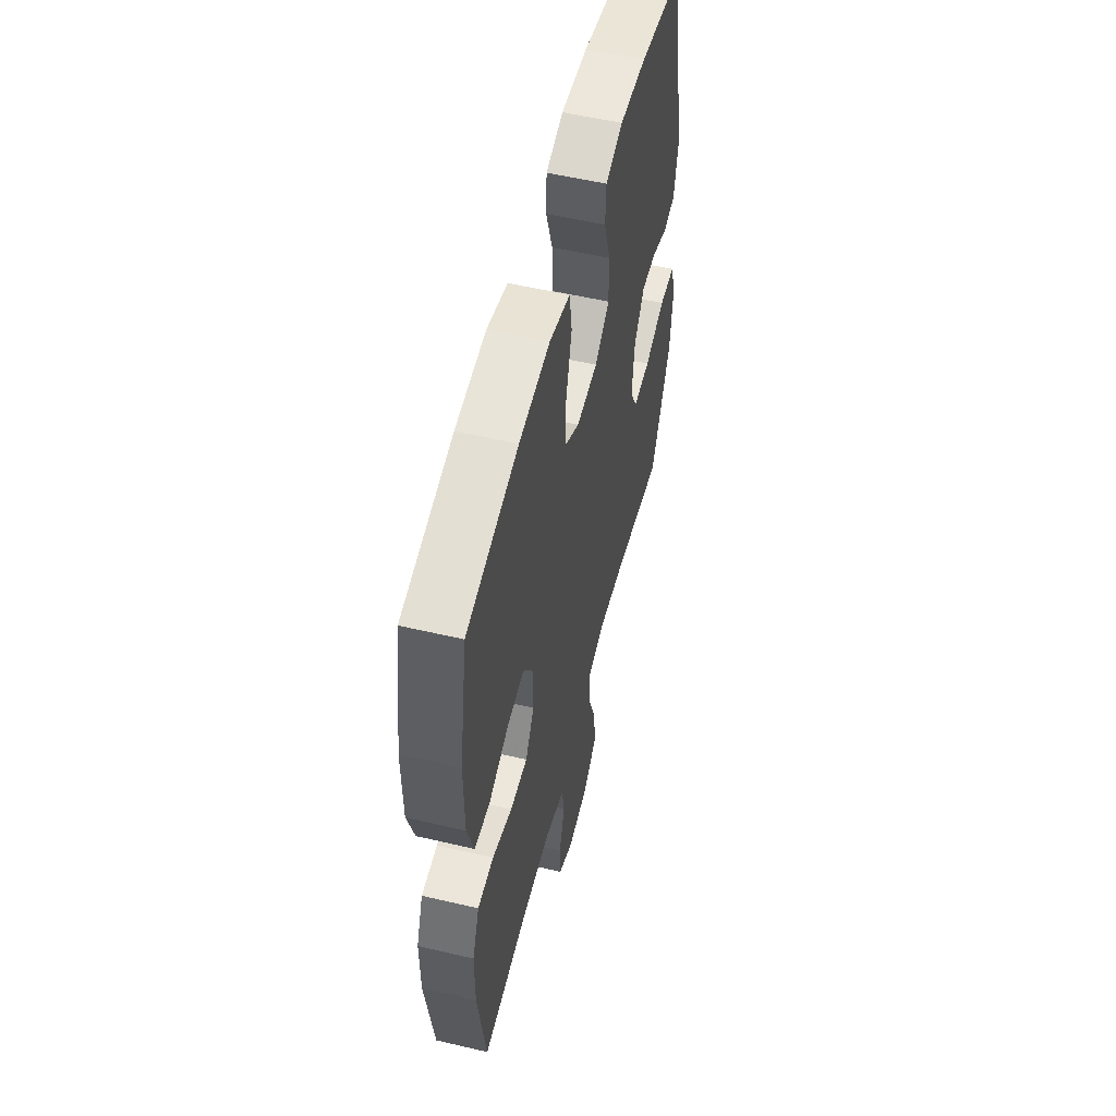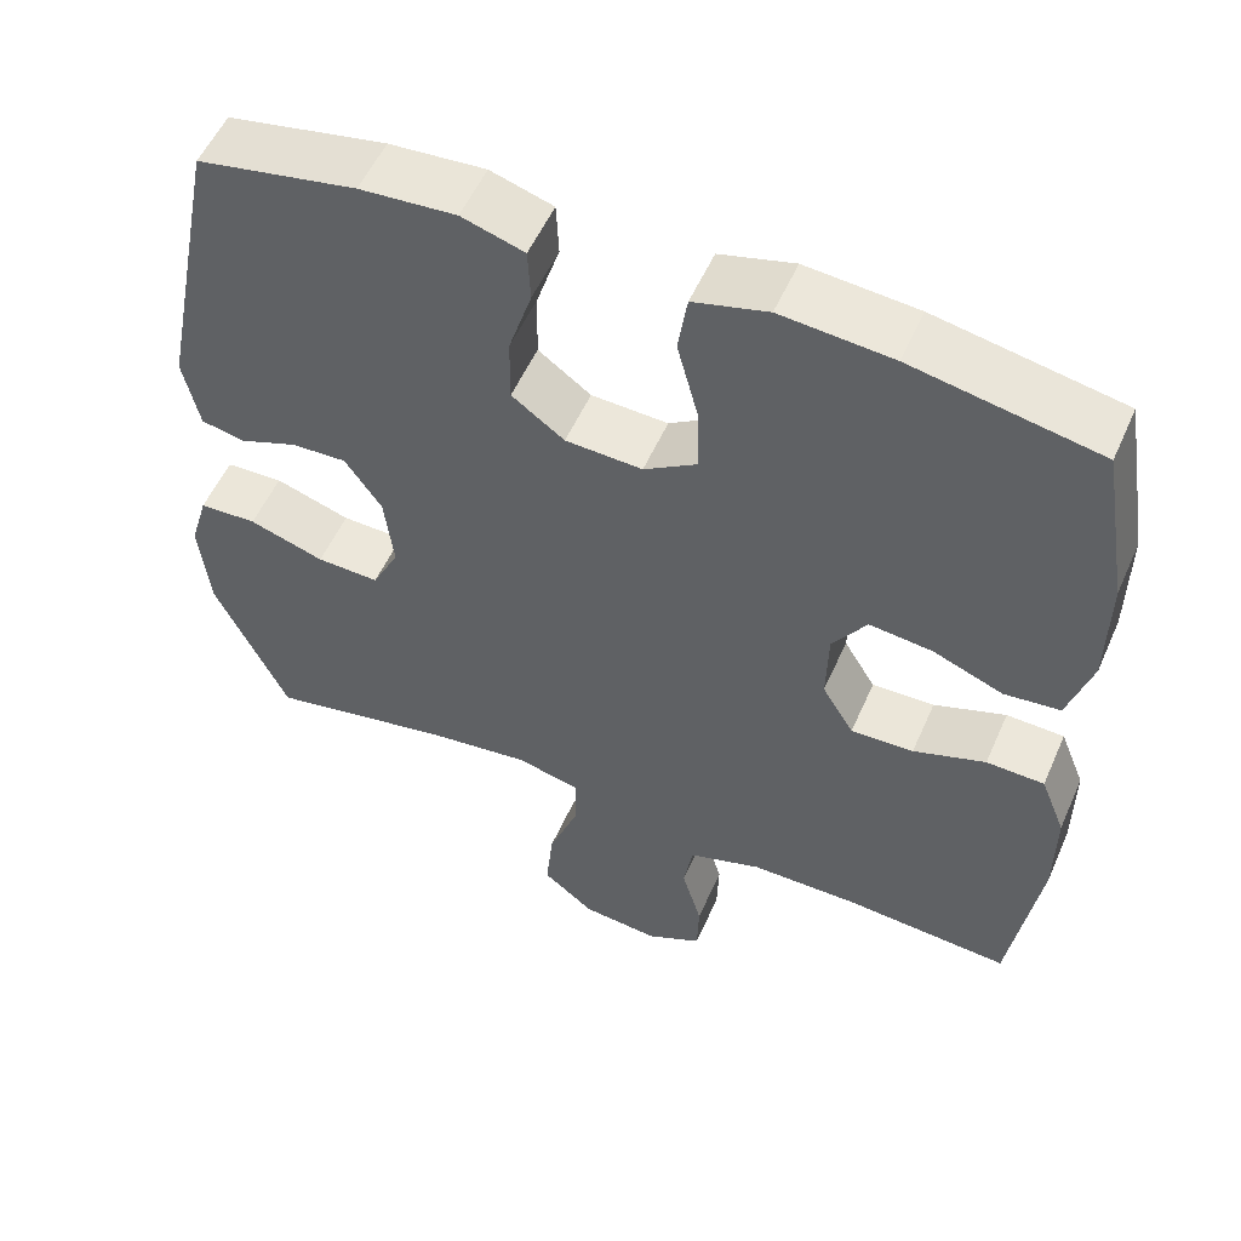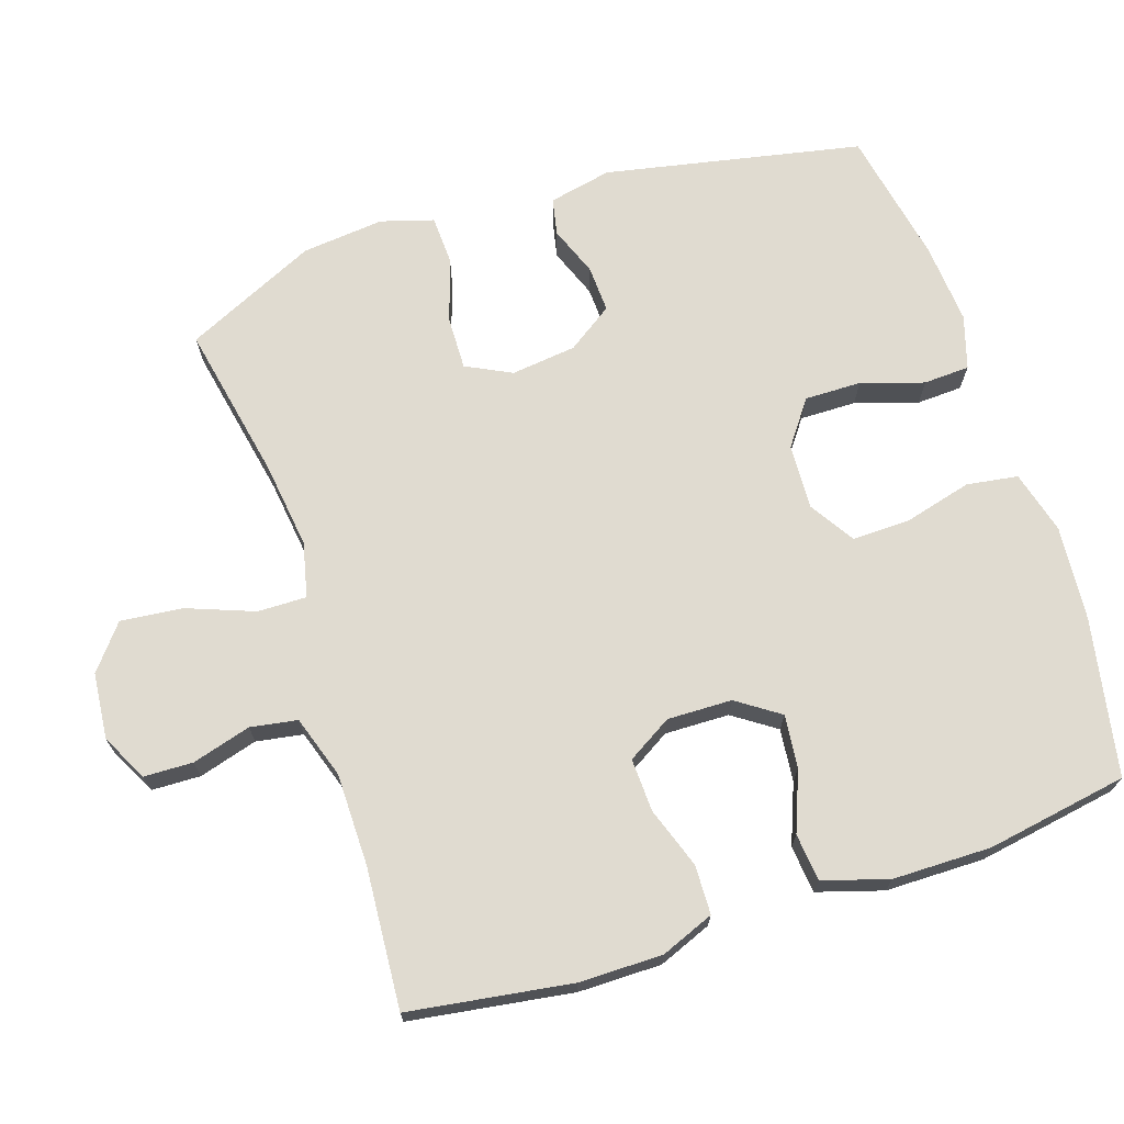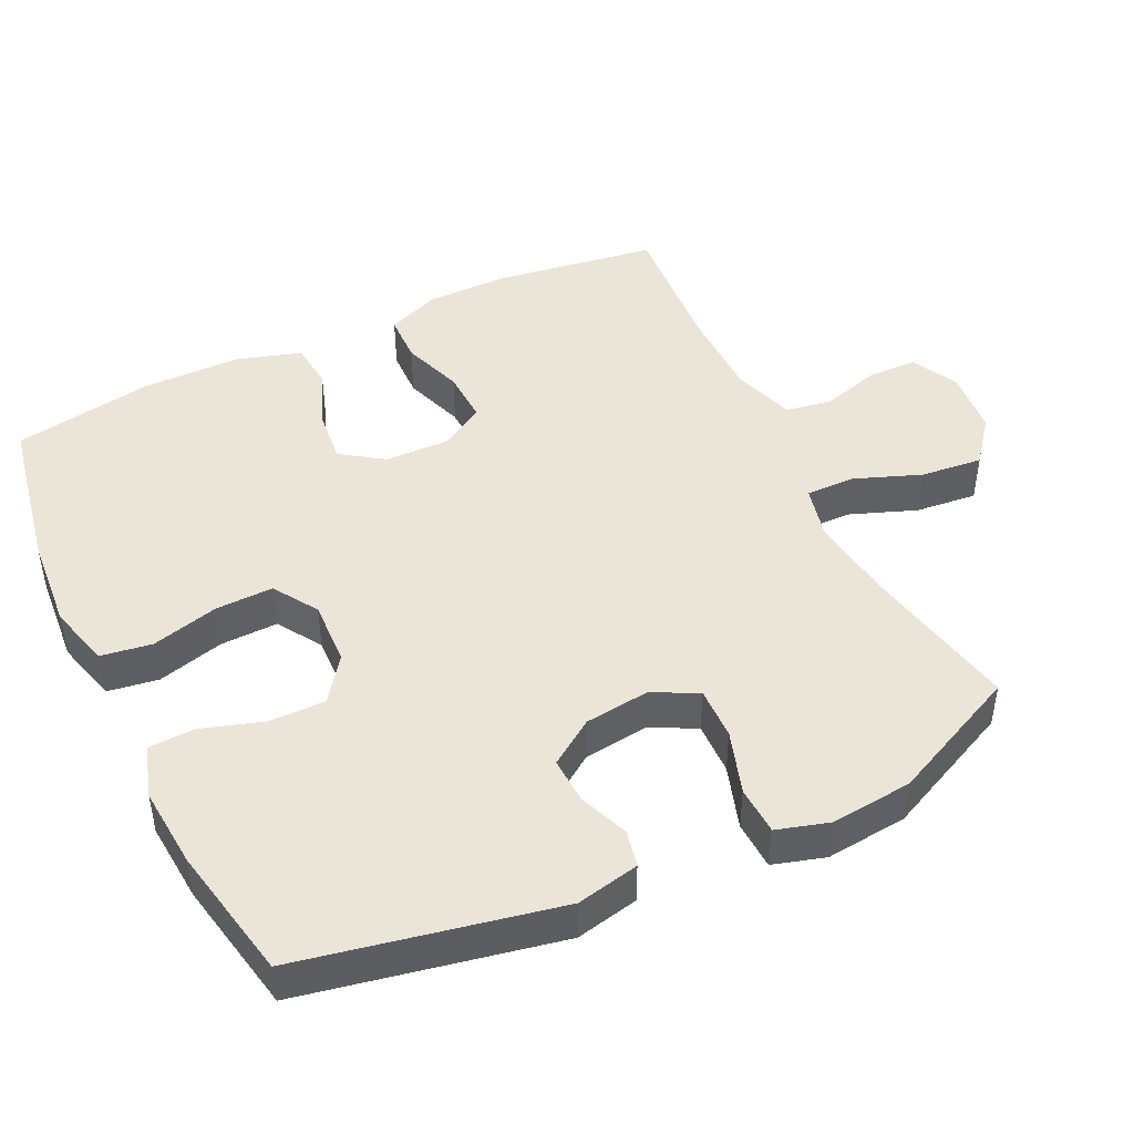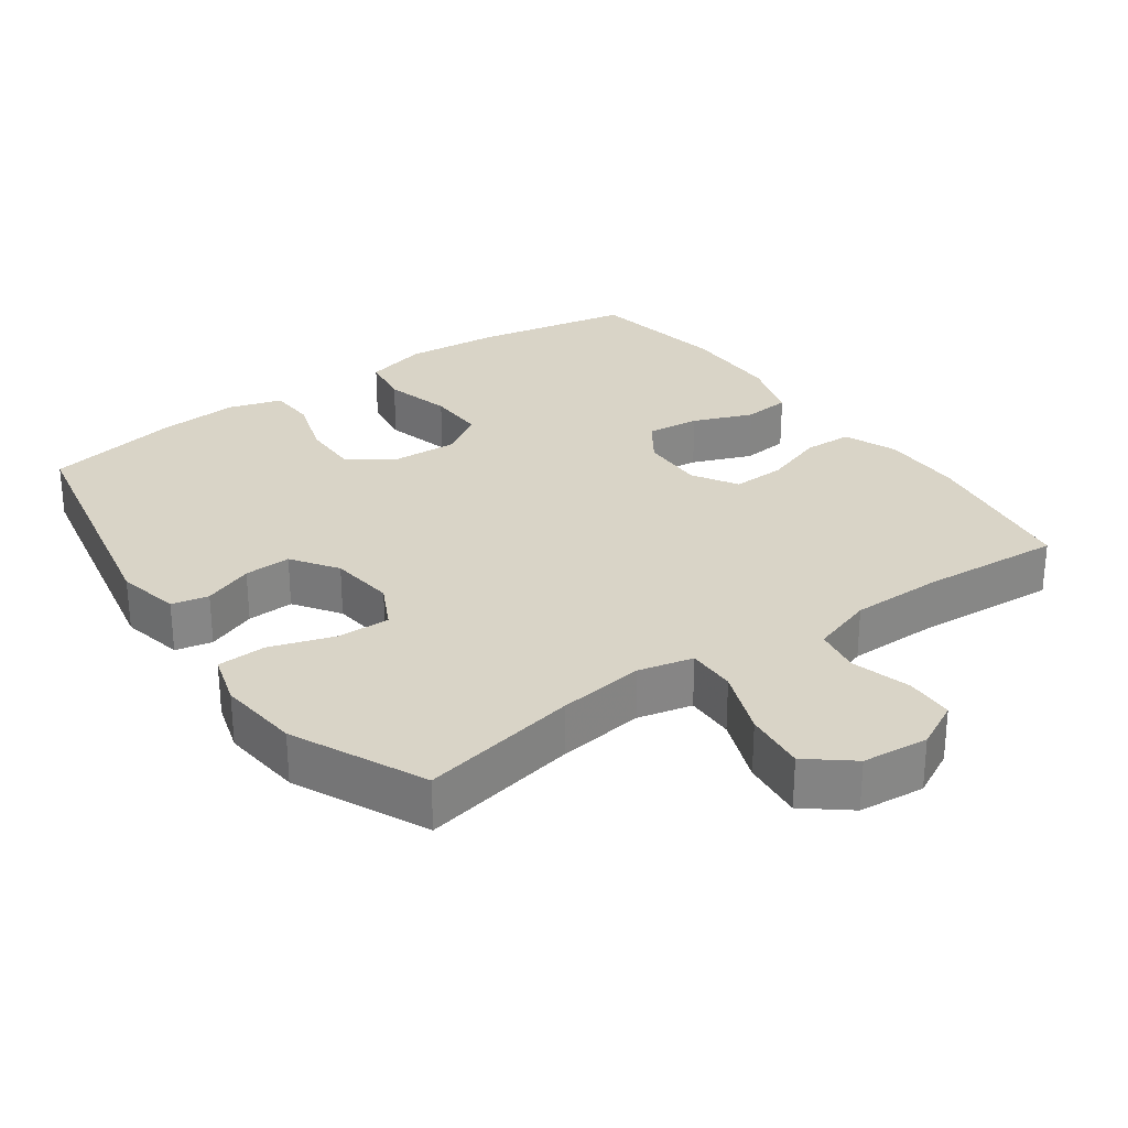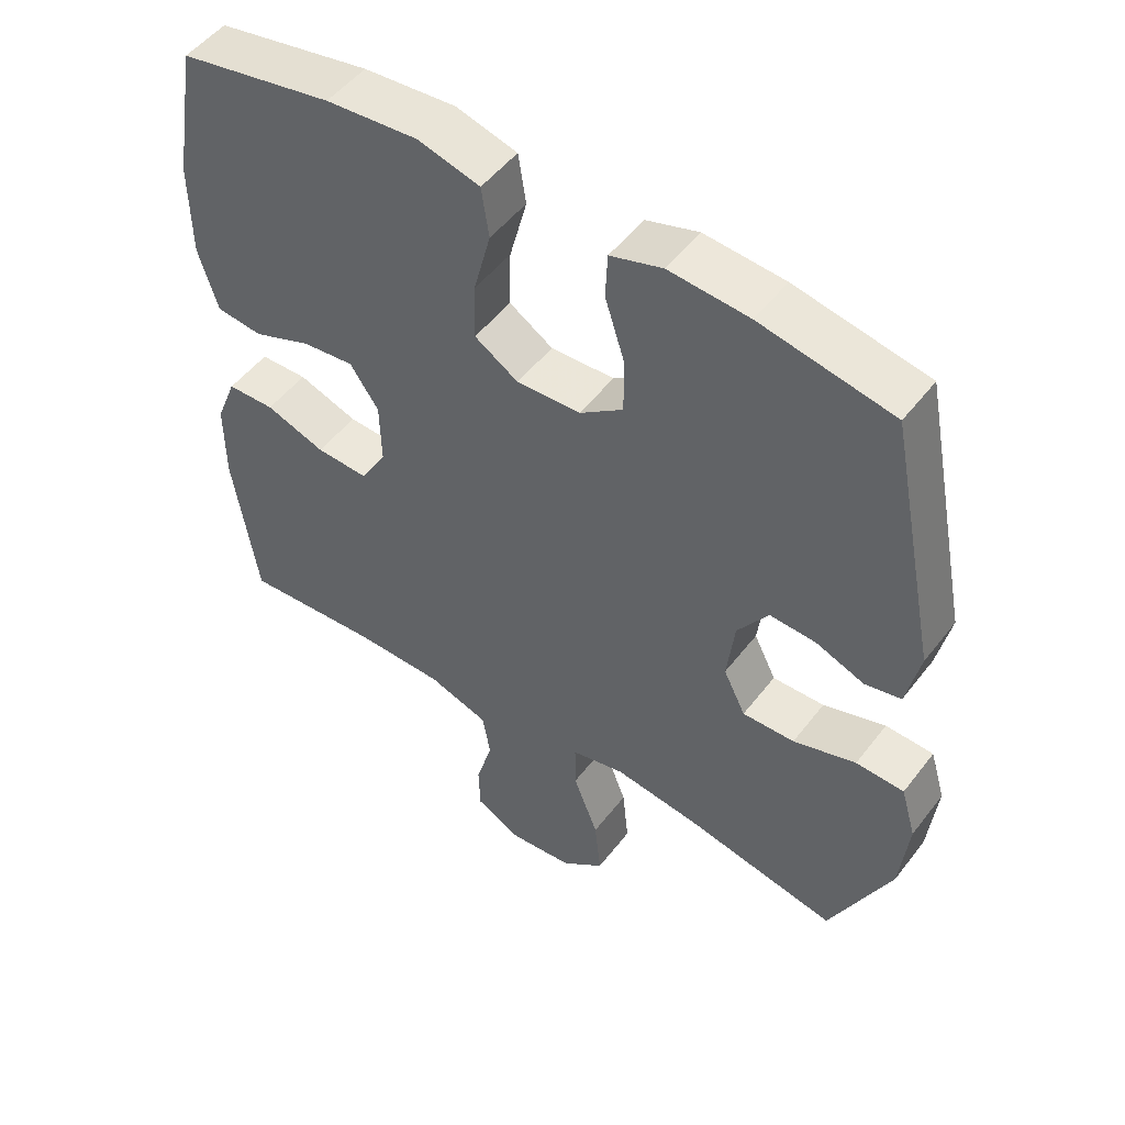
<metadata>
{"format":"obj","ext":"obj","renderer":"f3d","projection":"perspective","resolution":1024,"background":"white","views":[{"elev":55.0,"azim":-76.1,"up":"+Z"},{"elev":54.4,"azim":-156.4,"up":"+Z"},{"elev":70.0,"azim":-108.1,"up":"+Y"},{"elev":45.8,"azim":64.3,"up":"+Y"},{"elev":28.5,"azim":144.6,"up":"+Y"},{"elev":50.7,"azim":36.2,"up":"+Z"}]}
</metadata>
<code>
v -0.5 0.07 0.5
v -0.278 0.07 0.542
v -0.145 0.07 0.553
v -0.056 0.07 0.529
v -0.045 0.07 0.457
v -0.07 0.07 0.362
v -0.072 0.07 0.28
v -0.009 0.07 0.24
v 0.083 0.07 0.244
v 0.146 0.07 0.29
v 0.145 0.07 0.37
v 0.117 0.07 0.458
v 0.12 0.07 0.523
v 0.195 0.07 0.546
v 0.31 0.07 0.537
v 0.5 0.07 0.5
v 0.573 0.07 0.138
v 0.554 0.07 0.049
v 0.502 0.07 0.038
v 0.432 0.07 0.065
v 0.366 0.07 0.068
v 0.322 0.07 0.004
v 0.311 0.07 -0.088
v 0.343 0.07 -0.152
v 0.418 0.07 -0.15
v 0.508 0.07 -0.121
v 0.577 0.07 -0.124
v 0.599 0.07 -0.198
v 0.587 0.07 -0.314
v 0.5 0.07 -0.5
v 0.279 0.07 -0.456
v 0.157 0.07 -0.44
v 0.08 0.07 -0.458
v 0.081 0.07 -0.527
v 0.117 0.07 -0.622
v 0.126 0.07 -0.709
v 0.064 0.07 -0.759
v -0.029 0.07 -0.768
v -0.095 0.07 -0.734
v -0.097 0.07 -0.665
v -0.073 0.07 -0.582
v -0.084 0.07 -0.516
v -0.172 0.07 -0.487
v -0.302 0.07 -0.486
v -0.5 0.07 -0.5
v -0.534 0.07 -0.271
v -0.534 0.07 -0.154
v -0.504 0.07 -0.079
v -0.435 0.07 -0.077
v -0.349 0.07 -0.107
v -0.274 0.07 -0.11
v -0.236 0.07 -0.047
v -0.238 0.07 0.044
v -0.279 0.07 0.104
v -0.354 0.07 0.096
v -0.438 0.07 0.063
v -0.505 0.07 0.07
v -0.533 0.07 0.162
v -0.534 0.07 0.301
v -0.5 0 0.5
v -0.278 0 0.542
v -0.145 0 0.553
v -0.056 0 0.529
v -0.045 0 0.457
v -0.07 0 0.362
v -0.072 0 0.28
v -0.009 0 0.24
v 0.083 0 0.244
v 0.146 0 0.29
v 0.145 0 0.37
v 0.117 0 0.458
v 0.12 0 0.523
v 0.195 0 0.546
v 0.31 0 0.537
v 0.5 0 0.5
v 0.573 0 0.138
v 0.554 0 0.049
v 0.502 0 0.038
v 0.432 0 0.065
v 0.366 0 0.068
v 0.322 0 0.004
v 0.311 0 -0.088
v 0.343 0 -0.152
v 0.418 0 -0.15
v 0.508 0 -0.121
v 0.577 0 -0.124
v 0.599 0 -0.198
v 0.587 0 -0.314
v 0.5 0 -0.5
v 0.279 0 -0.456
v 0.157 0 -0.44
v 0.08 0 -0.458
v 0.081 0 -0.527
v 0.117 0 -0.622
v 0.126 0 -0.709
v 0.064 0 -0.759
v -0.029 0 -0.768
v -0.095 0 -0.734
v -0.097 0 -0.665
v -0.073 0 -0.582
v -0.084 0 -0.516
v -0.172 0 -0.487
v -0.302 0 -0.486
v -0.5 0 -0.5
v -0.534 0 -0.271
v -0.534 0 -0.154
v -0.504 0 -0.079
v -0.435 0 -0.077
v -0.349 0 -0.107
v -0.274 0 -0.11
v -0.236 0 -0.047
v -0.238 0 0.044
v -0.279 0 0.104
v -0.354 0 0.096
v -0.438 0 0.063
v -0.505 0 0.07
v -0.533 0 0.162
v -0.534 0 0.301
f 55 56 57 58
f 54 55 58 59
f 47 48 49 50
f 47 50 51
f 44 45 46 47
f 43 44 47 51
f 42 43 51 52
f 38 39 40 41
f 38 41 42
f 37 38 42
f 34 35 36 37
f 33 34 37 42
f 28 29 30 31
f 28 31 32
f 25 26 27 28
f 24 25 28 32
f 23 24 32 33
f 17 18 19 20
f 17 20 21
f 16 17 21
f 15 16 21 22
f 11 12 13 14
f 10 11 14 15
f 3 4 5 6
f 3 6 7
f 2 3 7
f 54 59 1 2
f 53 54 2 7
f 52 53 7 8
f 42 52 8 9
f 33 42 9 10
f 22 23 33
f 10 15 22 33
f 117 116 115 114
f 118 117 114 113
f 109 108 107 106
f 110 109 106
f 106 105 104 103
f 110 106 103 102
f 111 110 102 101
f 100 99 98 97
f 101 100 97
f 101 97 96
f 96 95 94 93
f 101 96 93 92
f 90 89 88 87
f 91 90 87
f 87 86 85 84
f 91 87 84 83
f 92 91 83 82
f 79 78 77 76
f 80 79 76
f 80 76 75
f 81 80 75 74
f 73 72 71 70
f 74 73 70 69
f 65 64 63 62
f 66 65 62
f 66 62 61
f 61 60 118 113
f 66 61 113 112
f 67 66 112 111
f 68 67 111 101
f 69 68 101 92
f 92 82 81
f 92 81 74 69
f 1 60 61 2
f 2 61 62 3
f 3 62 63 4
f 4 63 64 5
f 5 64 65 6
f 6 65 66 7
f 7 66 67 8
f 8 67 68 9
f 9 68 69 10
f 10 69 70 11
f 11 70 71 12
f 12 71 72 13
f 13 72 73 14
f 14 73 74 15
f 15 74 75 16
f 16 75 76 17
f 17 76 77 18
f 18 77 78 19
f 19 78 79 20
f 20 79 80 21
f 21 80 81 22
f 22 81 82 23
f 23 82 83 24
f 24 83 84 25
f 25 84 85 26
f 26 85 86 27
f 27 86 87 28
f 28 87 88 29
f 29 88 89 30
f 30 89 90 31
f 31 90 91 32
f 32 91 92 33
f 33 92 93 34
f 34 93 94 35
f 35 94 95 36
f 36 95 96 37
f 37 96 97 38
f 38 97 98 39
f 39 98 99 40
f 40 99 100 41
f 41 100 101 42
f 42 101 102 43
f 43 102 103 44
f 44 103 104 45
f 45 104 105 46
f 46 105 106 47
f 47 106 107 48
f 48 107 108 49
f 49 108 109 50
f 50 109 110 51
f 51 110 111 52
f 52 111 112 53
f 53 112 113 54
f 54 113 114 55
f 55 114 115 56
f 56 115 116 57
f 57 116 117 58
f 58 117 118 59
f 59 118 60 1

</code>
